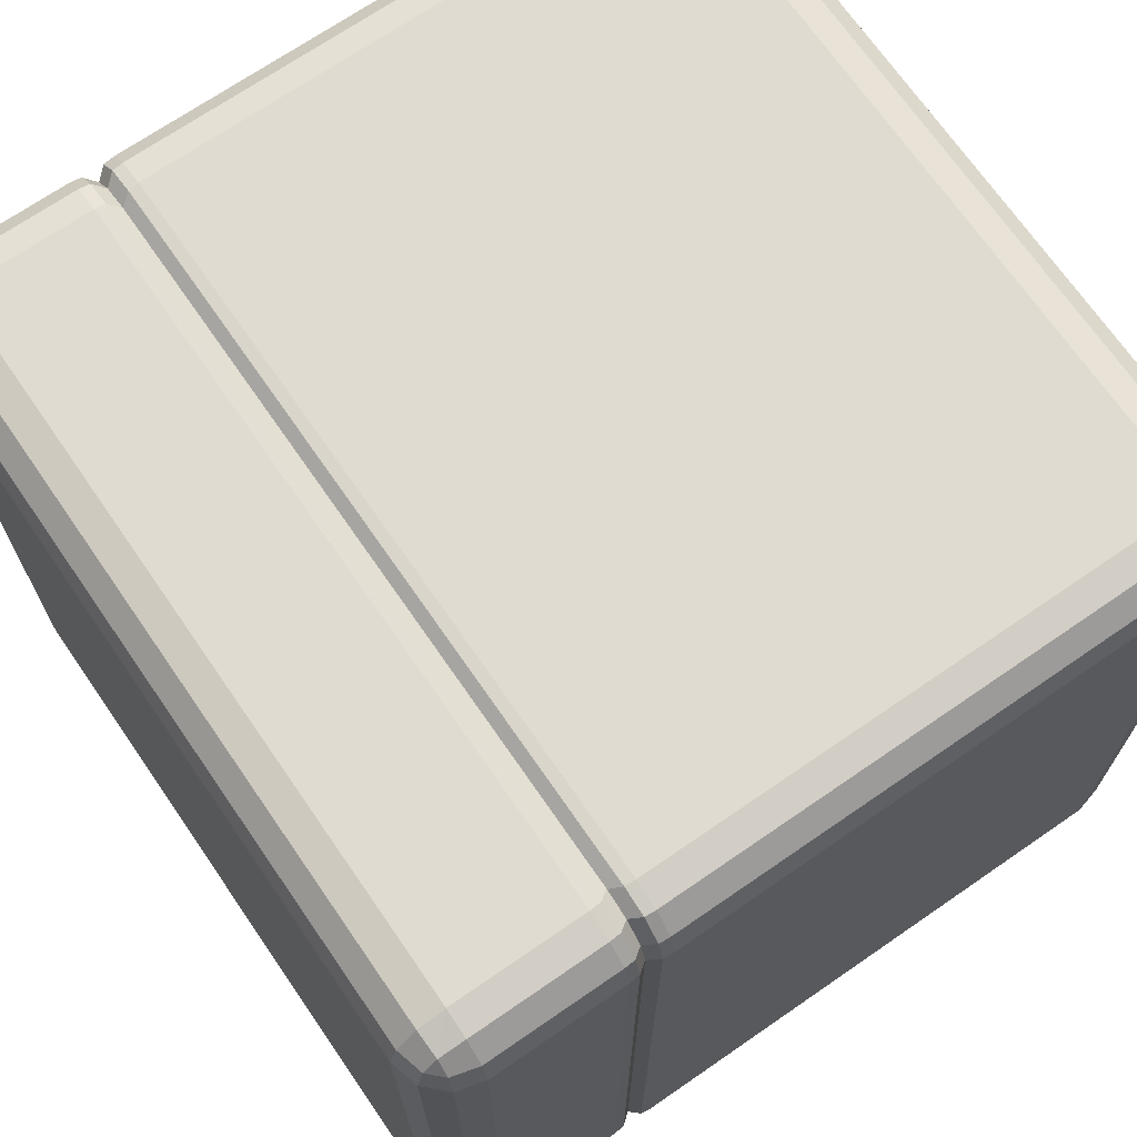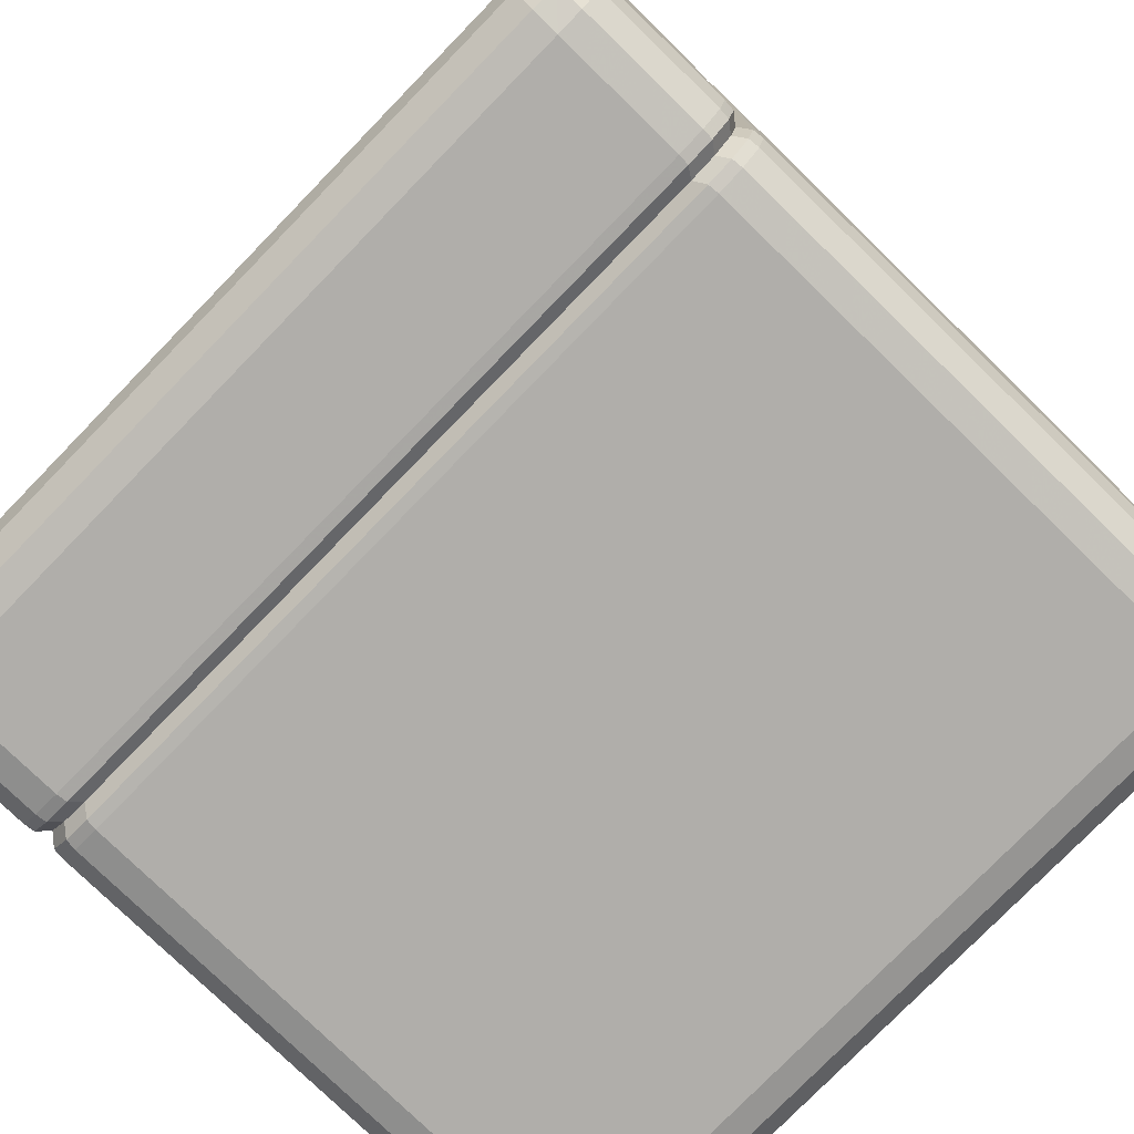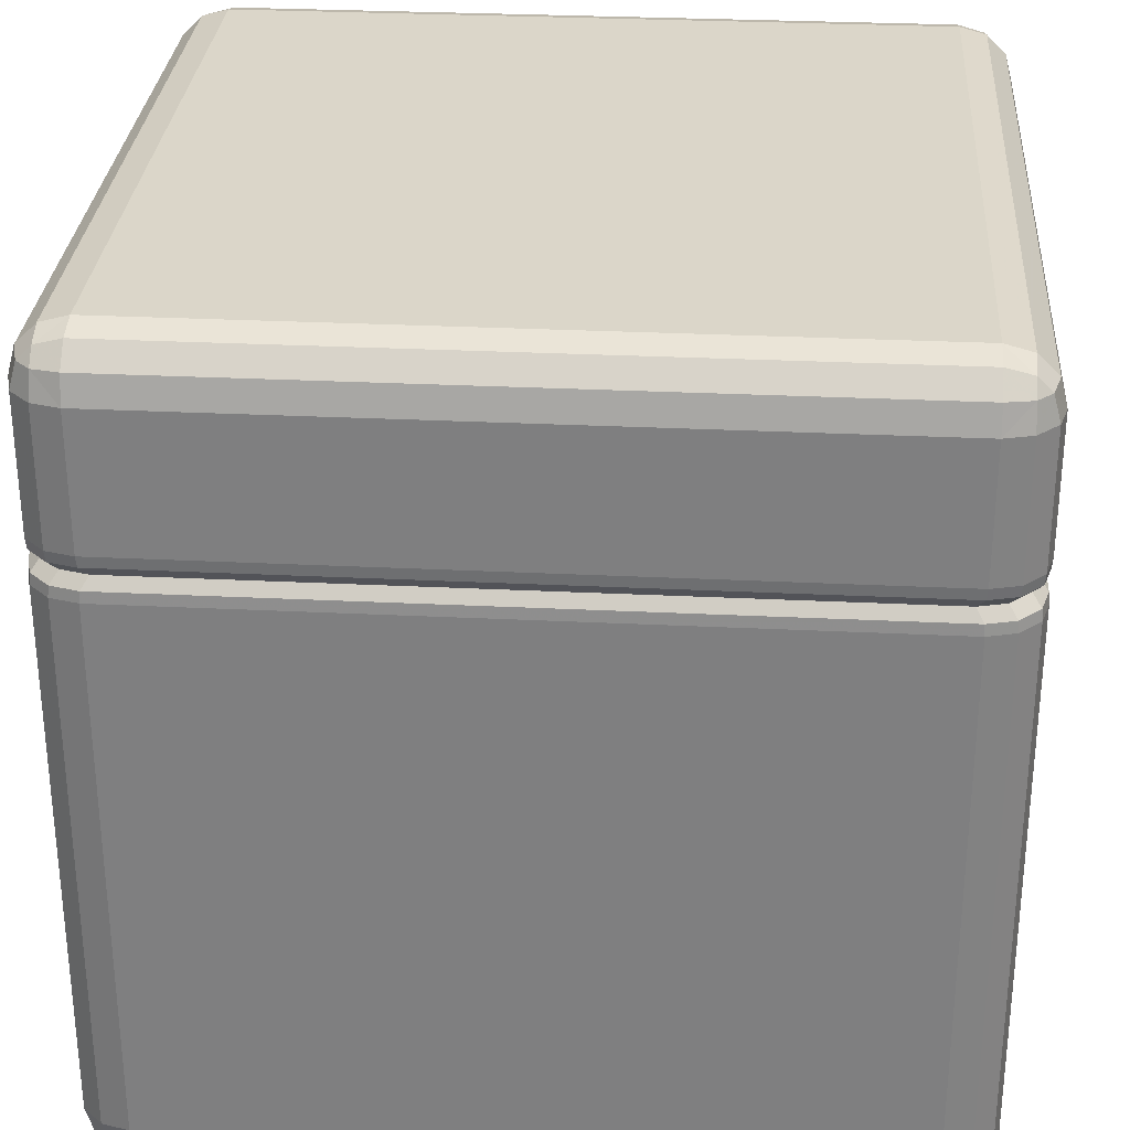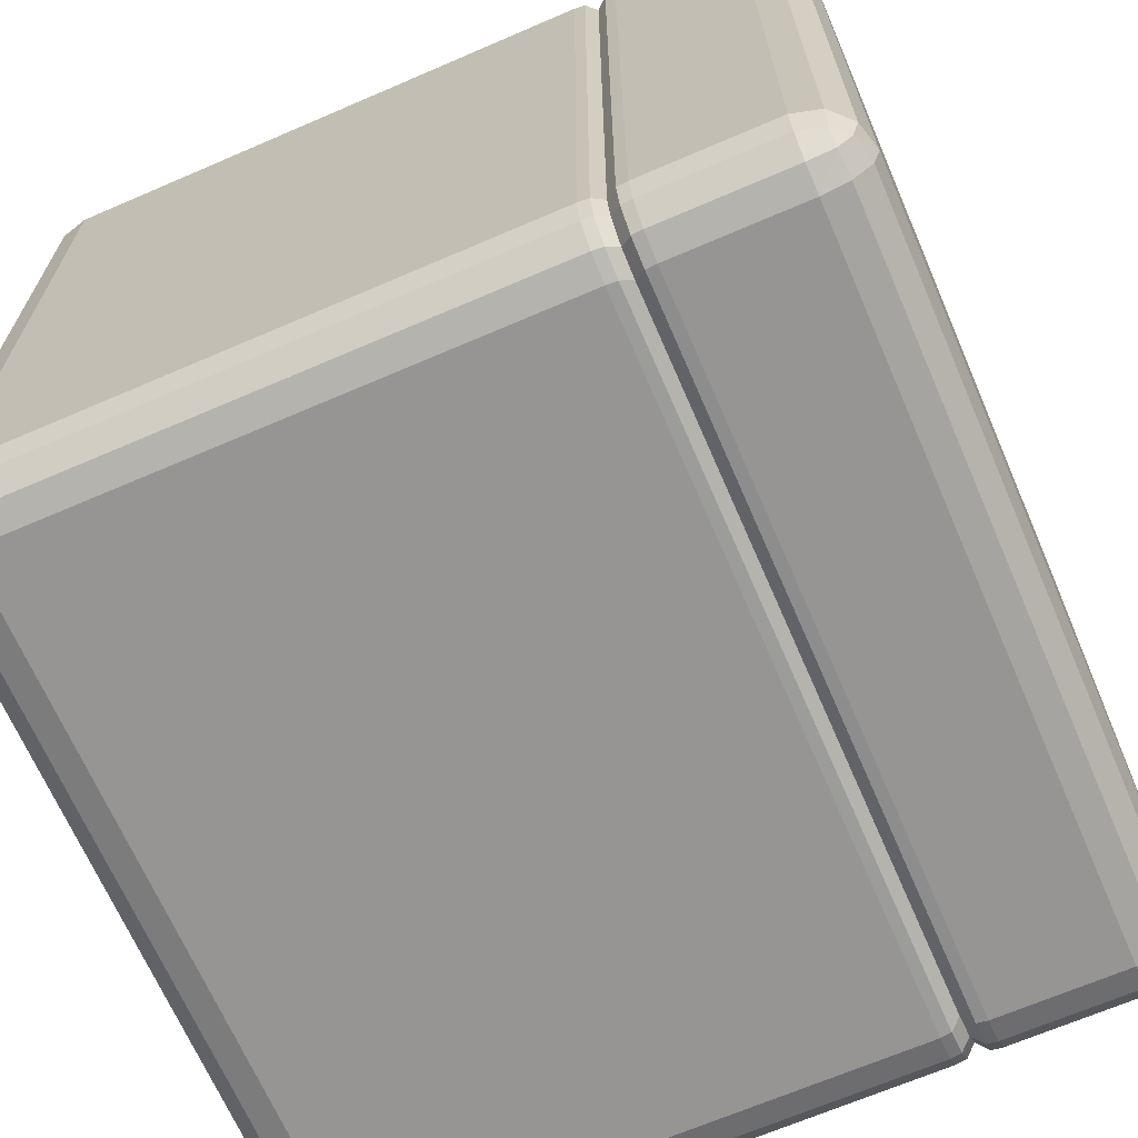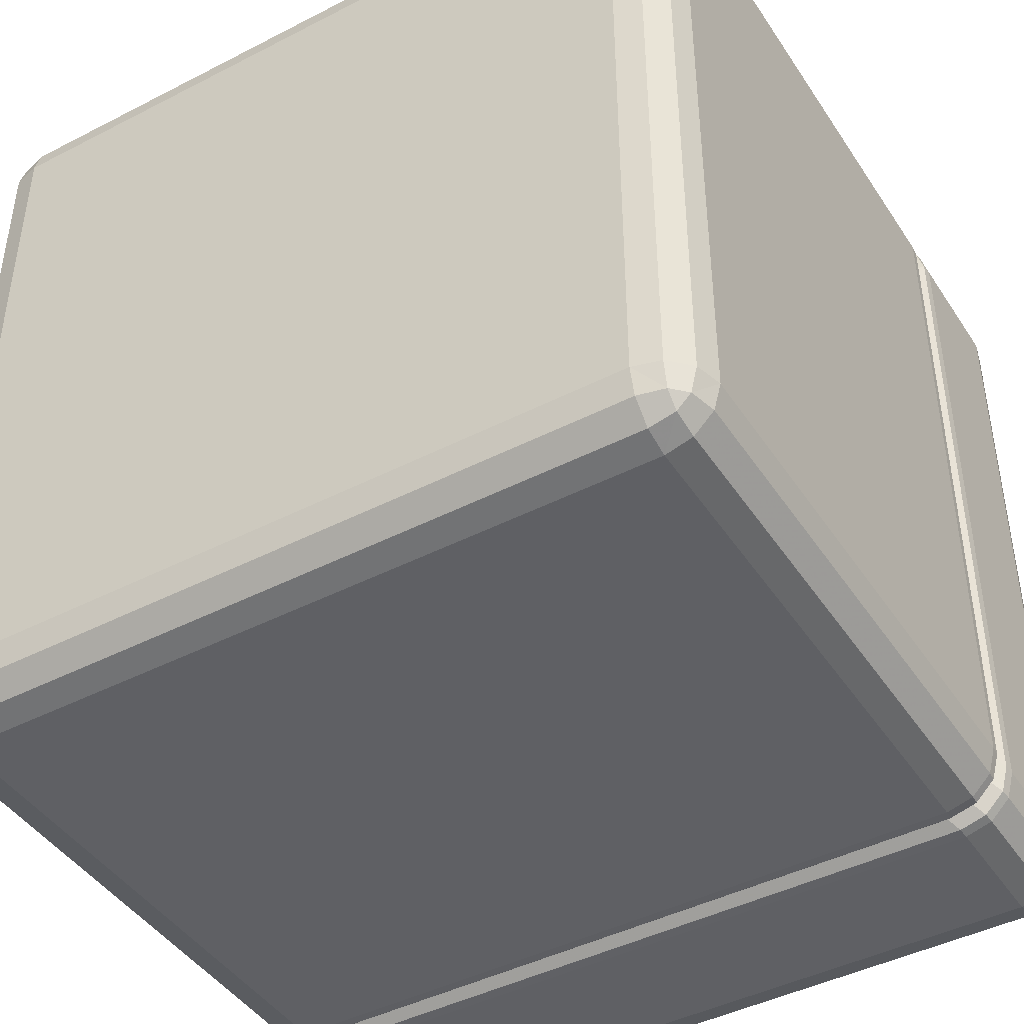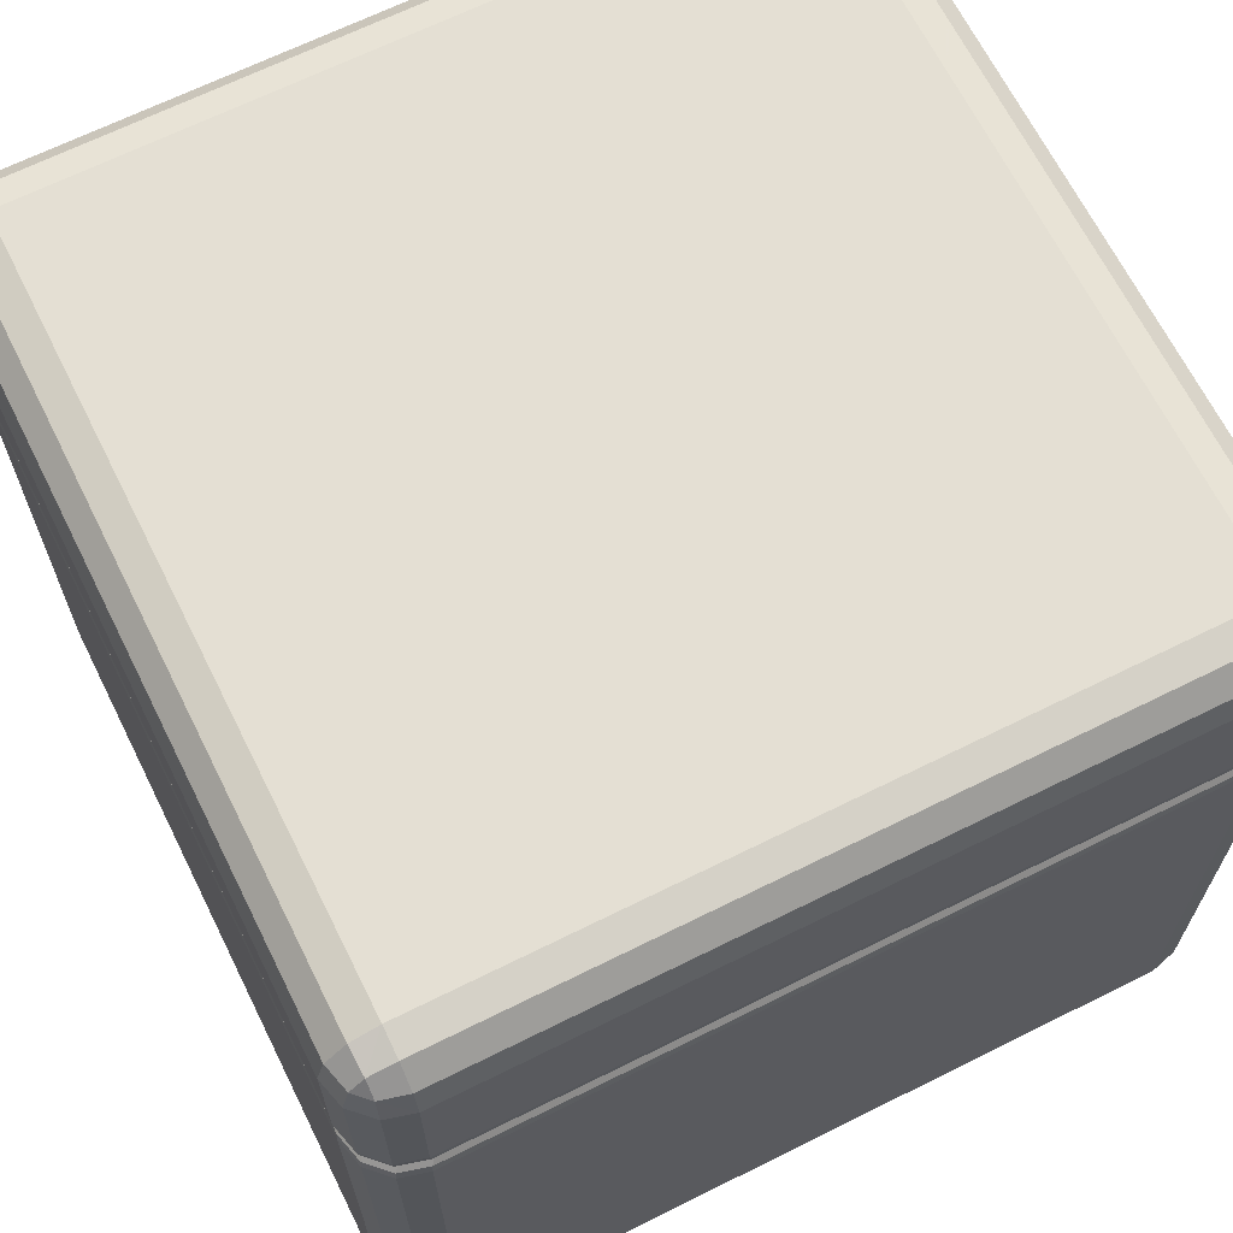
<metadata>
{"format":"obj","ext":"obj","renderer":"f3d","projection":"perspective","resolution":1024,"background":"white","views":[{"elev":70.1,"azim":-124.6,"up":"+Z"},{"elev":-77.7,"azim":-134.2,"up":"+Z"},{"elev":29.7,"azim":4.1,"up":"+Y"},{"elev":-67.5,"azim":113.4,"up":"+Z"},{"elev":-44.0,"azim":31.1,"up":"+Z"},{"elev":66.8,"azim":153.5,"up":"+Y"}]}
</metadata>
<code>
o tileHigh_desert_Cube.002
v -0.8693 1.869 1
v -0.8693 2 0.8693
v -1 1.869 0.8693
v -0.8693 1.935 0.9825
v -0.9346 1.869 0.9825
v -0.9318 1.932 0.9656
v -0.9346 1.983 0.8693
v -0.8693 1.983 0.9346
v -0.9318 1.966 0.9318
v -0.9825 1.869 0.9346
v -0.9825 1.935 0.8693
v -0.9656 1.932 0.9318
v -0.8693 0 0.8693
v -0.8693 0.1307 1
v -1 0.1307 0.8693
v -0.8693 0.01746 0.9346
v -0.9346 0.01746 0.8693
v -0.9318 0.03442 0.9318
v -0.9346 0.1307 0.9825
v -0.8693 0.06543 0.9825
v -0.9318 0.06819 0.9656
v -0.9825 0.06543 0.8693
v -0.9825 0.1307 0.9346
v -0.9656 0.06819 0.9318
v -1 1.869 -0.8693
v -0.8693 2 -0.8693
v -0.8693 1.869 -1
v -0.9825 1.935 -0.8693
v -0.9825 1.869 -0.9346
v -0.9656 1.932 -0.9318
v -0.8693 1.983 -0.9346
v -0.9346 1.983 -0.8693
v -0.9318 1.966 -0.9318
v -0.9346 1.869 -0.9825
v -0.8693 1.935 -0.9825
v -0.9318 1.932 -0.9656
v -1 0.1307 -0.8693
v -0.8693 0.1307 -1
v -0.8693 0 -0.8693
v -0.9825 0.1307 -0.9346
v -0.9825 0.06543 -0.8693
v -0.9656 0.06819 -0.9318
v -0.8693 0.06543 -0.9825
v -0.9346 0.1307 -0.9825
v -0.9318 0.06819 -0.9656
v -0.9346 0.01746 -0.8693
v -0.8693 0.01746 -0.9346
v -0.9318 0.03442 -0.9318
v 0.8693 1.869 1
v 1 1.869 0.8693
v 0.8693 2 0.8693
v 0.9346 1.869 0.9825
v 0.8693 1.935 0.9825
v 0.9318 1.932 0.9656
v 0.9825 1.935 0.8693
v 0.9825 1.869 0.9346
v 0.9656 1.932 0.9318
v 0.8693 1.983 0.9346
v 0.9346 1.983 0.8693
v 0.9318 1.966 0.9318
v 1 0.1307 0.8693
v 0.8693 0.1307 1
v 0.8693 0 0.8693
v 0.9825 0.1307 0.9346
v 0.9825 0.06543 0.8693
v 0.9656 0.06819 0.9318
v 0.8693 0.06543 0.9825
v 0.9346 0.1307 0.9825
v 0.9318 0.06819 0.9656
v 0.9346 0.01746 0.8693
v 0.8693 0.01746 0.9346
v 0.9318 0.03442 0.9318
v 1 1.869 -0.8693
v 0.8693 1.869 -1
v 0.8693 2 -0.8693
v 0.9825 1.869 -0.9346
v 0.9825 1.935 -0.8693
v 0.9656 1.932 -0.9318
v 0.8693 1.935 -0.9825
v 0.9346 1.869 -0.9825
v 0.9318 1.932 -0.9656
v 0.9346 1.983 -0.8693
v 0.8693 1.983 -0.9346
v 0.9318 1.966 -0.9318
v 0.8693 0 -0.8693
v 0.8693 0.1307 -1
v 1 0.1307 -0.8693
v 0.8693 0.01746 -0.9346
v 0.9346 0.01746 -0.8693
v 0.9318 0.03442 -0.9318
v 0.9346 0.1307 -0.9825
v 0.8693 0.06543 -0.9825
v 0.9318 0.06819 -0.9656
v 0.9825 0.06543 -0.8693
v 0.9825 0.1307 -0.9346
v 0.9656 0.06819 -0.9318
v -1 1.552 0.8693
v -1 1.448 0.8693
v -0.9976 1.526 0.8672
v -0.9775 1.5 0.8497
v -0.9976 1.474 0.8672
v -0.9825 1.552 0.9346
v -0.9825 1.448 0.9346
v -0.9802 1.526 0.9323
v -0.9604 1.5 0.9135
v -0.9802 1.474 0.9323
v -0.9346 1.552 0.9825
v -0.9346 1.448 0.9825
v -0.9323 1.526 0.9802
v -0.9135 1.5 0.9604
v -0.9323 1.474 0.9802
v -0.8693 1.552 1
v -0.8693 1.448 1
v -0.8672 1.526 0.9976
v -0.8497 1.5 0.9775
v -0.8672 1.474 0.9976
v 0.8693 1.448 -1
v 0.8693 1.552 -1
v 0.8672 1.474 -0.9976
v 0.8497 1.5 -0.9775
v 0.8672 1.526 -0.9976
v 0.9346 1.448 -0.9825
v 0.9346 1.552 -0.9825
v 0.9323 1.474 -0.9802
v 0.9135 1.5 -0.9604
v 0.9323 1.526 -0.9802
v 0.9825 1.448 -0.9346
v 0.9825 1.552 -0.9346
v 0.9802 1.474 -0.9323
v 0.9604 1.5 -0.9135
v 0.9802 1.526 -0.9323
v 1 1.552 -0.8693
v 1 1.448 -0.8693
v 0.9976 1.526 -0.8672
v 0.9775 1.5 -0.8497
v 0.9976 1.474 -0.8672
v -0.8693 1.552 -1
v -0.8693 1.448 -1
v -0.8672 1.526 -0.9976
v -0.8497 1.5 -0.9775
v -0.8672 1.474 -0.9976
v -0.9346 1.552 -0.9825
v -0.9346 1.448 -0.9825
v -0.9323 1.526 -0.9802
v -0.9135 1.5 -0.9604
v -0.9323 1.474 -0.9802
v -0.9825 1.552 -0.9346
v -0.9825 1.448 -0.9346
v -0.9802 1.526 -0.9323
v -0.9604 1.5 -0.9135
v -0.9802 1.474 -0.9323
v -1 1.448 -0.8693
v -1 1.552 -0.8693
v -0.9976 1.474 -0.8672
v -0.9775 1.5 -0.8497
v -0.9976 1.526 -0.8672
v 0.8693 1.448 1
v 0.8693 1.552 1
v 0.8672 1.474 0.9976
v 0.8497 1.5 0.9775
v 0.8672 1.526 0.9976
v 0.9346 1.552 0.9825
v 0.9346 1.448 0.9825
v 0.9323 1.526 0.9802
v 0.9135 1.5 0.9604
v 0.9323 1.474 0.9802
v 0.9825 1.552 0.9346
v 0.9825 1.448 0.9346
v 0.9802 1.526 0.9323
v 0.9604 1.5 0.9135
v 0.9802 1.474 0.9323
v 1 1.448 0.8693
v 1 1.552 0.8693
v 0.9976 1.474 0.8672
v 0.9775 1.5 0.8497
v 0.9976 1.526 0.8672
f 2 51 75 26
f 3 97 102 10
f 1 4 6 5
f 4 8 9 6
f 2 7 9 8
f 7 11 12 9
f 3 10 12 11
f 10 5 6 12
f 6 9 12
f 25 28 30 29
f 28 32 33 30
f 26 31 33 32
f 31 35 36 33
f 27 34 36 35
f 34 29 30 36
f 30 33 36
f 49 52 54 53
f 52 56 57 54
f 50 55 57 56
f 55 59 60 57
f 51 58 60 59
f 58 53 54 60
f 54 57 60
f 73 76 78 77
f 76 80 81 78
f 74 79 81 80
f 79 83 84 81
f 75 82 84 83
f 82 77 78 84
f 78 81 84
f 97 3 25 153
f 5 107 112 1
f 158 49 1 112
f 27 137 142 34
f 29 147 153 25
f 49 158 162 52
f 56 167 173 50
f 26 75 83 31
f 31 83 79 35
f 35 79 74 27
f 2 26 32 7
f 7 32 28 11
f 11 28 25 3
f 75 51 59 82
f 82 59 55 77
f 77 55 50 73
f 51 2 8 58
f 58 8 4 53
f 53 4 1 49
f 118 74 80 123
f 52 162 167 56
f 34 142 147 29
f 128 76 73 132
f 123 80 76 128
f 137 27 74 118
f 10 102 107 5
f 132 73 50 173
f 158 112 114 161
f 161 114 115 160
f 170 175 176 169
f 169 176 173 167
f 165 170 169 164
f 164 169 167 162
f 160 165 164 161
f 161 164 162 158
f 150 155 156 149
f 149 156 153 147
f 145 150 149 144
f 144 149 147 142
f 140 145 144 139
f 139 144 142 137
f 128 132 134 131
f 131 134 135 130
f 123 128 131 126
f 126 131 130 125
f 118 123 126 121
f 121 126 125 120
f 110 115 114 109
f 109 114 112 107
f 105 110 109 104
f 104 109 107 102
f 100 105 104 99
f 99 104 102 97
f 97 153 156 99
f 99 156 155 100
f 137 118 121 139
f 139 121 120 140
f 132 173 176 134
f 134 176 175 135
f 63 13 39 85
f 138 38 44 143
f 91 122 127 95
f 13 16 18 17
f 16 20 21 18
f 14 19 21 20
f 19 23 24 21
f 15 22 24 23
f 22 17 18 24
f 18 21 24
f 37 40 42 41
f 40 44 45 42
f 38 43 45 44
f 43 47 48 45
f 39 46 48 47
f 46 41 42 48
f 42 45 48
f 61 64 66 65
f 64 68 69 66
f 62 67 69 68
f 67 71 72 69
f 63 70 72 71
f 70 65 66 72
f 66 69 72
f 85 88 90 89
f 88 92 93 90
f 86 91 93 92
f 91 95 96 93
f 87 94 96 95
f 94 89 90 96
f 90 93 96
f 63 85 89 70
f 70 89 94 65
f 65 94 87 61
f 13 63 71 16
f 16 71 67 20
f 20 67 62 14
f 38 138 117 86
f 95 127 133 87
f 87 133 172 61
f 157 62 68 163
f 85 39 47 88
f 88 47 43 92
f 92 43 38 86
f 39 13 17 46
f 46 17 22 41
f 41 22 15 37
f 62 157 113 14
f 168 64 61 172
f 163 68 64 168
f 148 40 37 152
f 143 44 40 148
f 108 19 14 113
f 103 23 19 108
f 98 15 23 103
f 86 117 122 91
f 160 115 116 159
f 159 116 113 157
f 168 172 174 171
f 171 174 175 170
f 163 168 171 166
f 166 171 170 165
f 157 163 166 159
f 159 166 165 160
f 148 152 154 151
f 151 154 155 150
f 143 148 151 146
f 146 151 150 145
f 138 143 146 141
f 141 146 145 140
f 130 135 136 129
f 129 136 133 127
f 125 130 129 124
f 124 129 127 122
f 120 125 124 119
f 119 124 122 117
f 108 113 116 111
f 111 116 115 110
f 103 108 111 106
f 106 111 110 105
f 98 103 106 101
f 101 106 105 100
f 100 155 154 101
f 101 154 152 98
f 140 120 119 141
f 141 119 117 138
f 135 175 174 136
f 136 174 172 133
f 15 98 152 37

</code>
